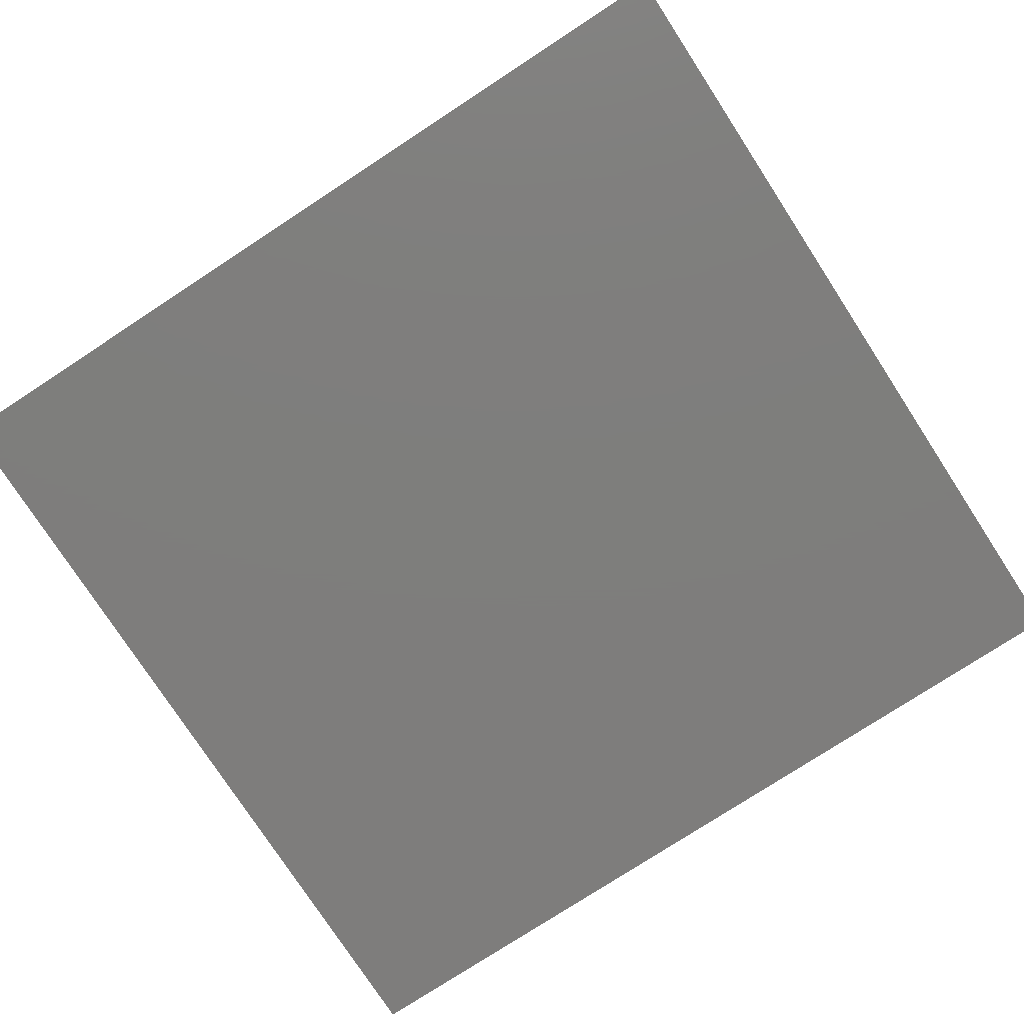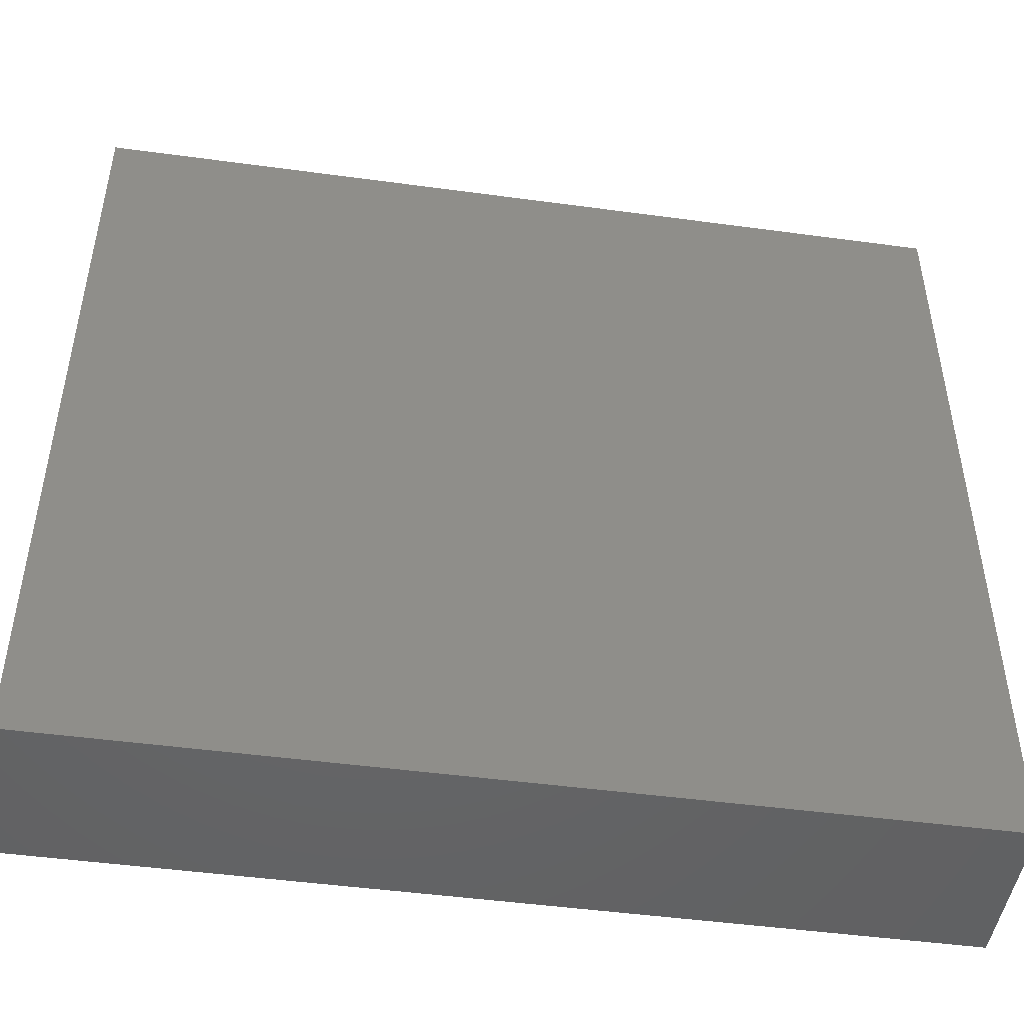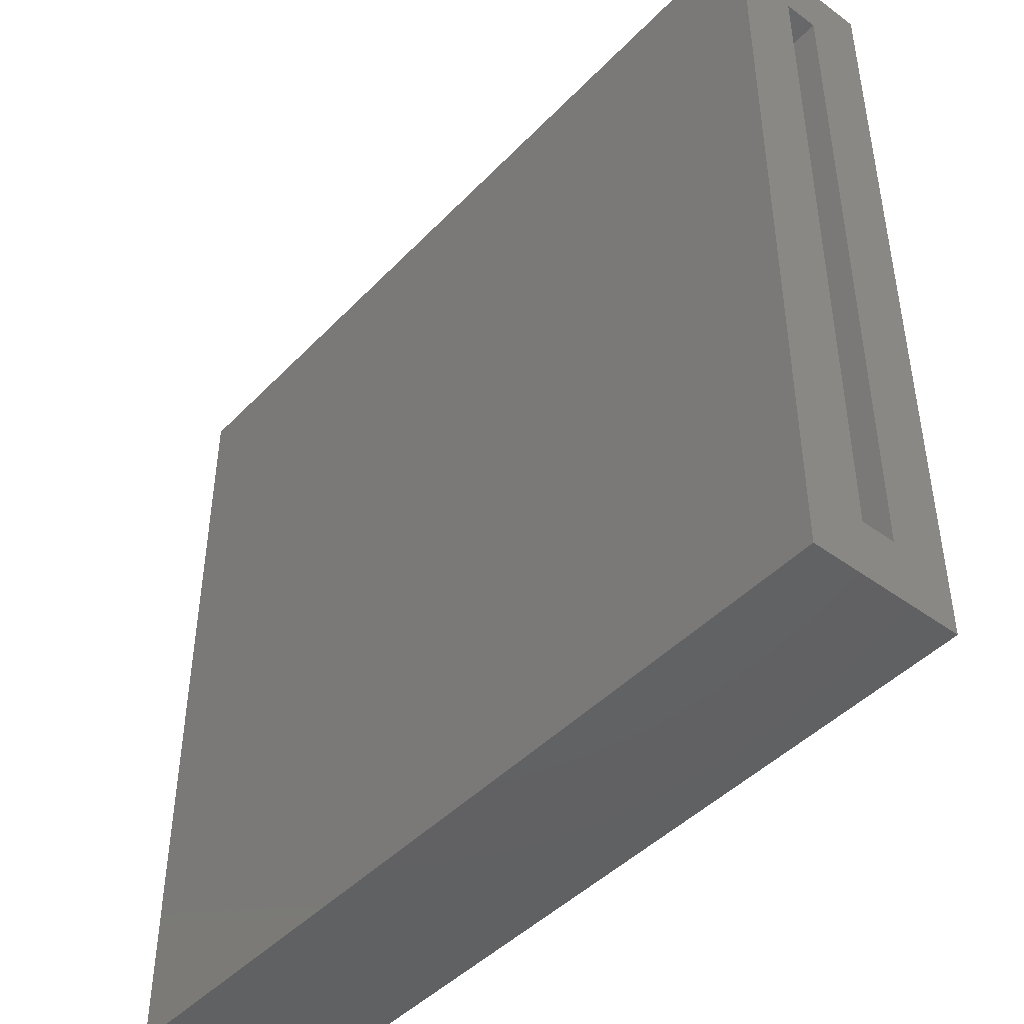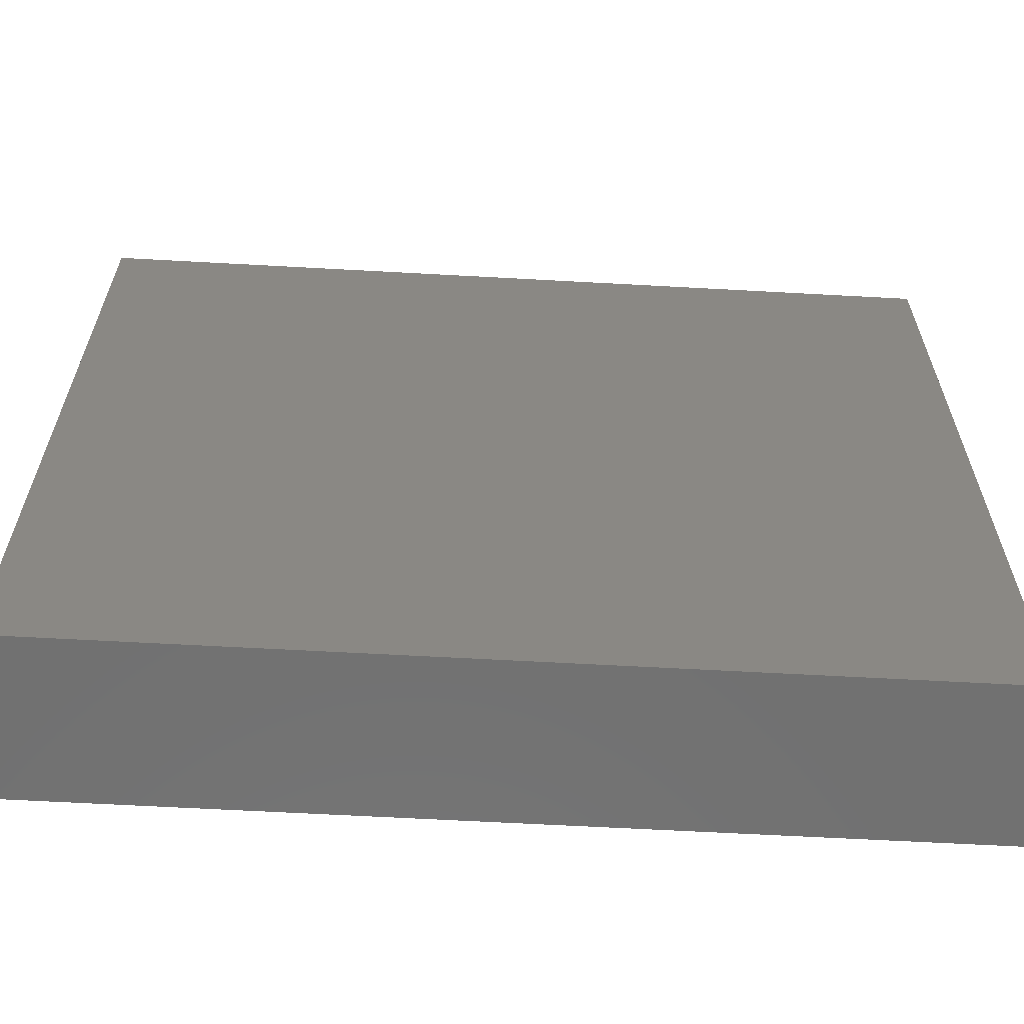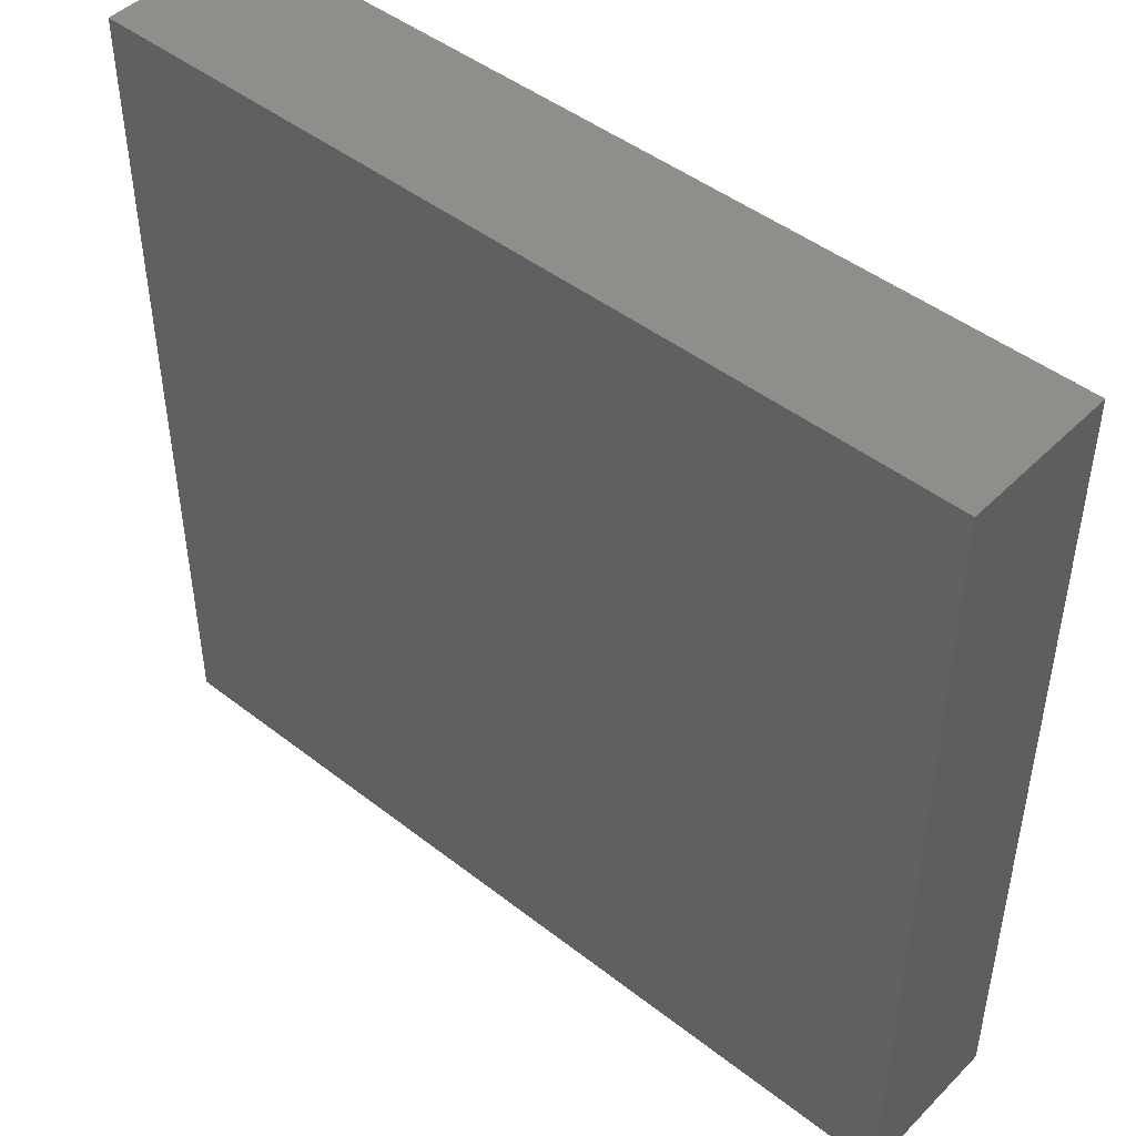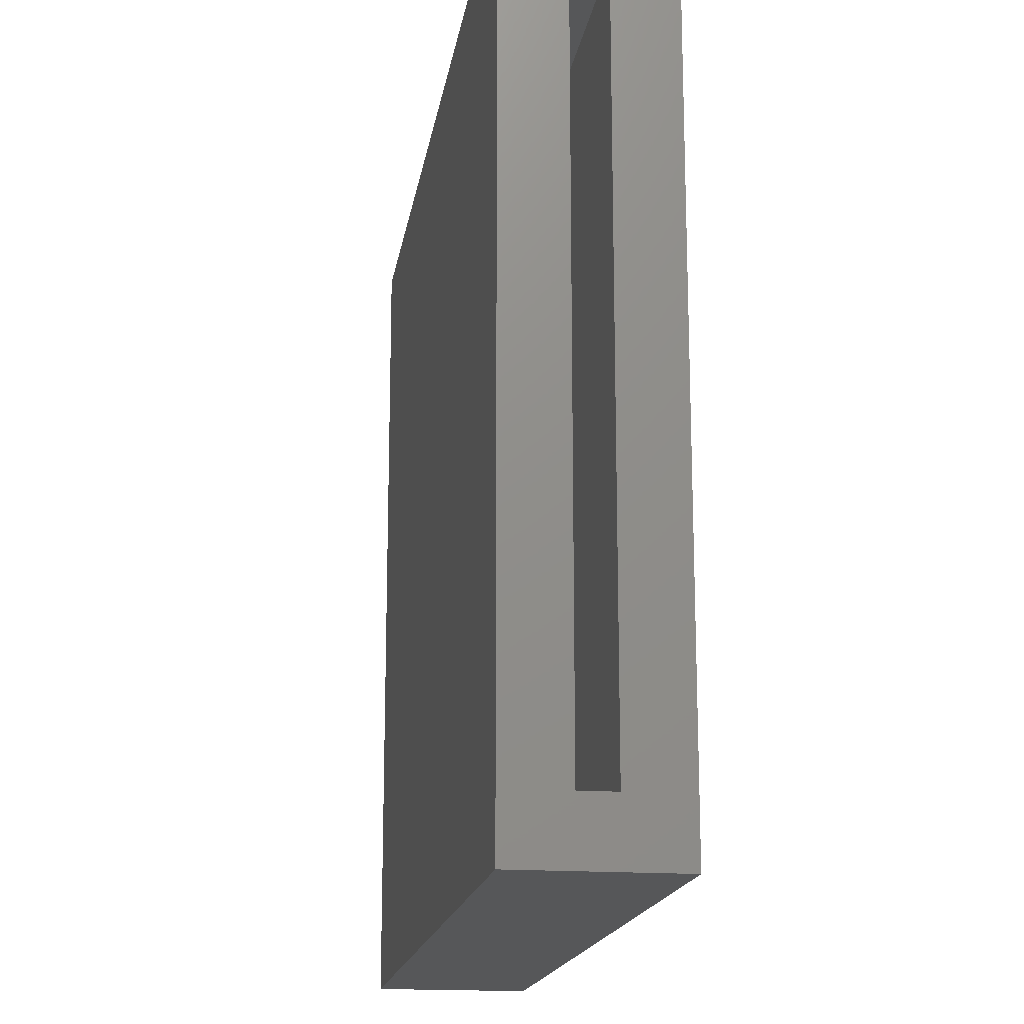
<metadata>
{"format":"stl","ext":"stl","renderer":"f3d","projection":"perspective","resolution":1024,"background":"white","views":[{"elev":-77.6,"azim":-146.9,"up":"+Z"},{"elev":-47.5,"azim":171.3,"up":"+Y"},{"elev":-44.9,"azim":49.7,"up":"+Y"},{"elev":-62.8,"azim":176.8,"up":"+Y"},{"elev":46.3,"azim":-138.4,"up":"+Y"},{"elev":-17.0,"azim":81.4,"up":"+Y"}]}
</metadata>
<code>
# stl→obj: 32 verts, 60 faces
v 0.75 0.007072 -0.1406
v 0.75 0.007072 -0.03125
v 0.75 -0.7344 -0.1406
v 0.75 -0.625 -0.03125
v 0.75 -0.7344 0.1406
v 0.75 -0.625 0.03125
v 0.75 0.007072 0.1406
v 0.75 0.007072 0.03125
v 0.75 0.6391 -0.03125
v 0.75 0.7485 -0.1406
v 0.75 0.6391 0.03125
v 0.75 0.7485 0.1406
v 0.007895 -0.625 0.03125
v 0.007895 -0.625 -0.03125
v 0.007895 0.6391 0.03125
v 0.007895 0.6391 -0.03125
v -0.7031 0.007072 -0.03125
v -0.7031 -0.625 -0.03125
v -0.7031 0.6391 -0.03125
v -0.7031 -0.625 0.03125
v -0.7031 0.007072 0.03125
v -0.7031 0.6391 0.03125
v 0.007895 -0.7344 0.1406
v 0.007895 -0.7344 -0.1406
v -0.8125 -0.7344 0.1406
v -0.8125 -0.7344 -0.1406
v 0.007895 0.7485 0.1406
v 0.007895 0.7485 -0.1406
v -0.8125 0.7485 0.1406
v -0.8125 0.7485 -0.1406
v -0.8125 0.007072 0.1406
v -0.8125 0.007072 -0.1406
f 1 2 3
f 3 2 4
f 3 4 5
f 5 4 6
f 5 6 7
f 7 6 8
f 2 1 9
f 9 1 10
f 9 10 11
f 11 10 12
f 11 12 8
f 8 12 7
f 13 6 14
f 14 6 4
f 11 15 9
f 9 15 16
f 16 2 9
f 14 17 18
f 4 2 14
f 14 2 16
f 14 16 17
f 17 16 19
f 11 8 15
f 20 21 13
f 6 13 8
f 8 13 15
f 13 21 15
f 15 21 22
f 23 24 5
f 5 24 3
f 25 26 23
f 23 26 24
f 27 28 29
f 29 28 30
f 12 10 27
f 27 10 28
f 31 32 25
f 25 32 26
f 29 30 31
f 31 30 32
f 10 1 28
f 26 32 24
f 3 24 1
f 1 24 28
f 24 32 28
f 28 32 30
f 27 7 12
f 23 31 25
f 5 7 23
f 23 7 27
f 23 27 31
f 31 27 29
f 20 13 18
f 18 13 14
f 15 22 16
f 16 22 19
f 21 20 17
f 17 20 18
f 22 21 19
f 19 21 17

</code>
